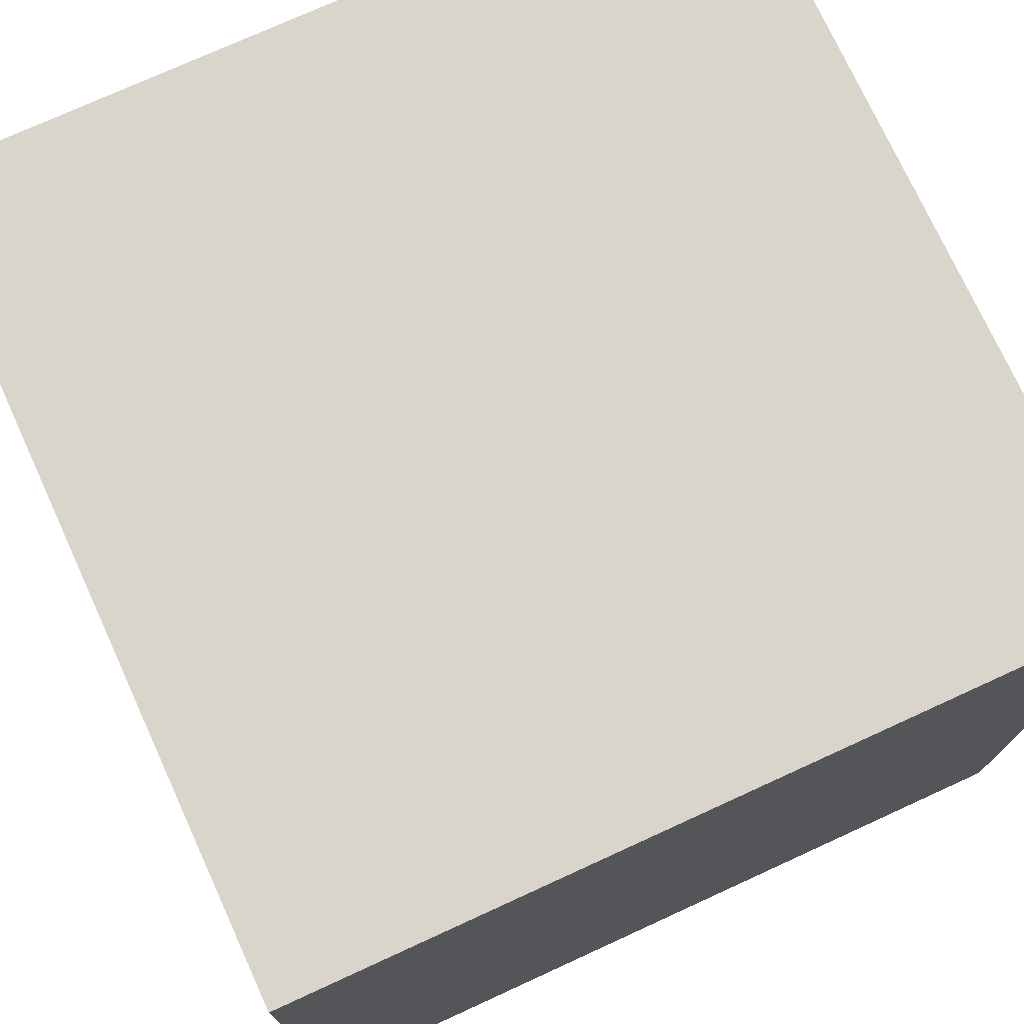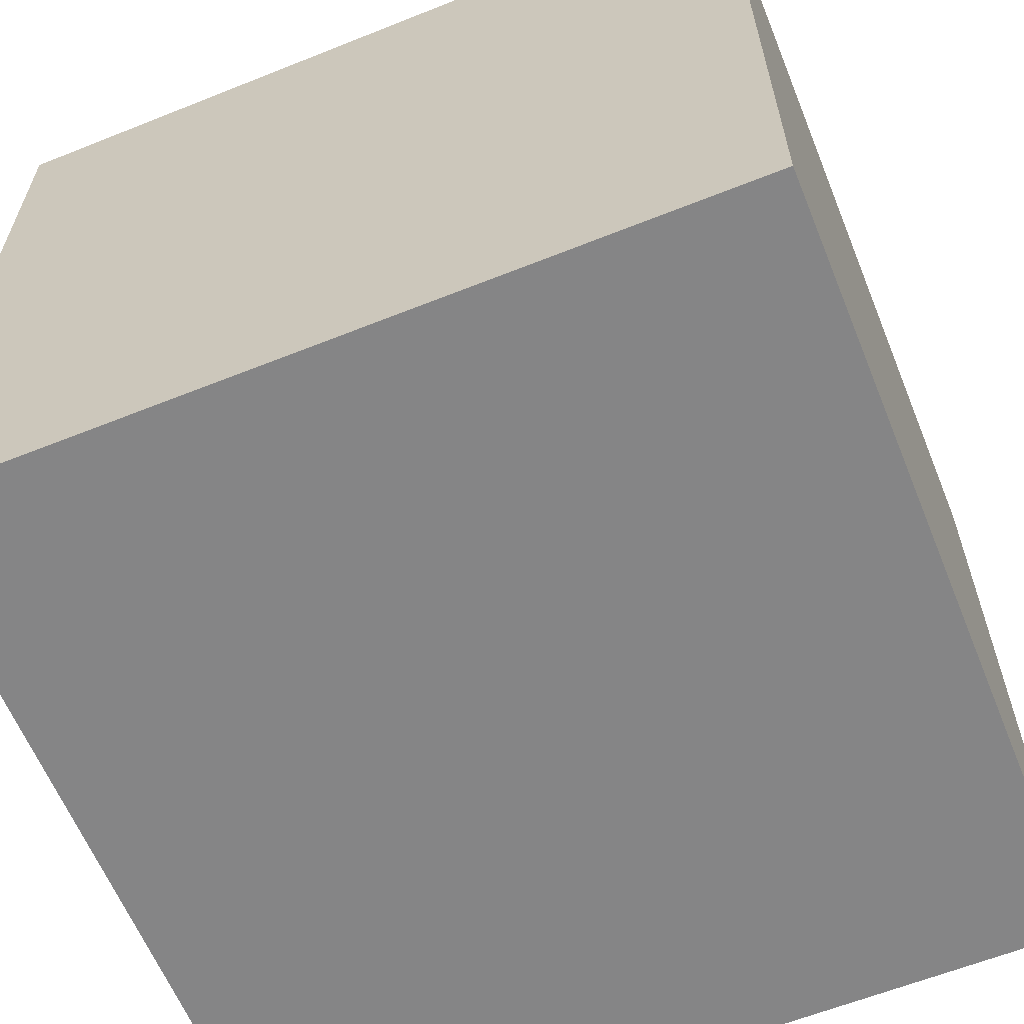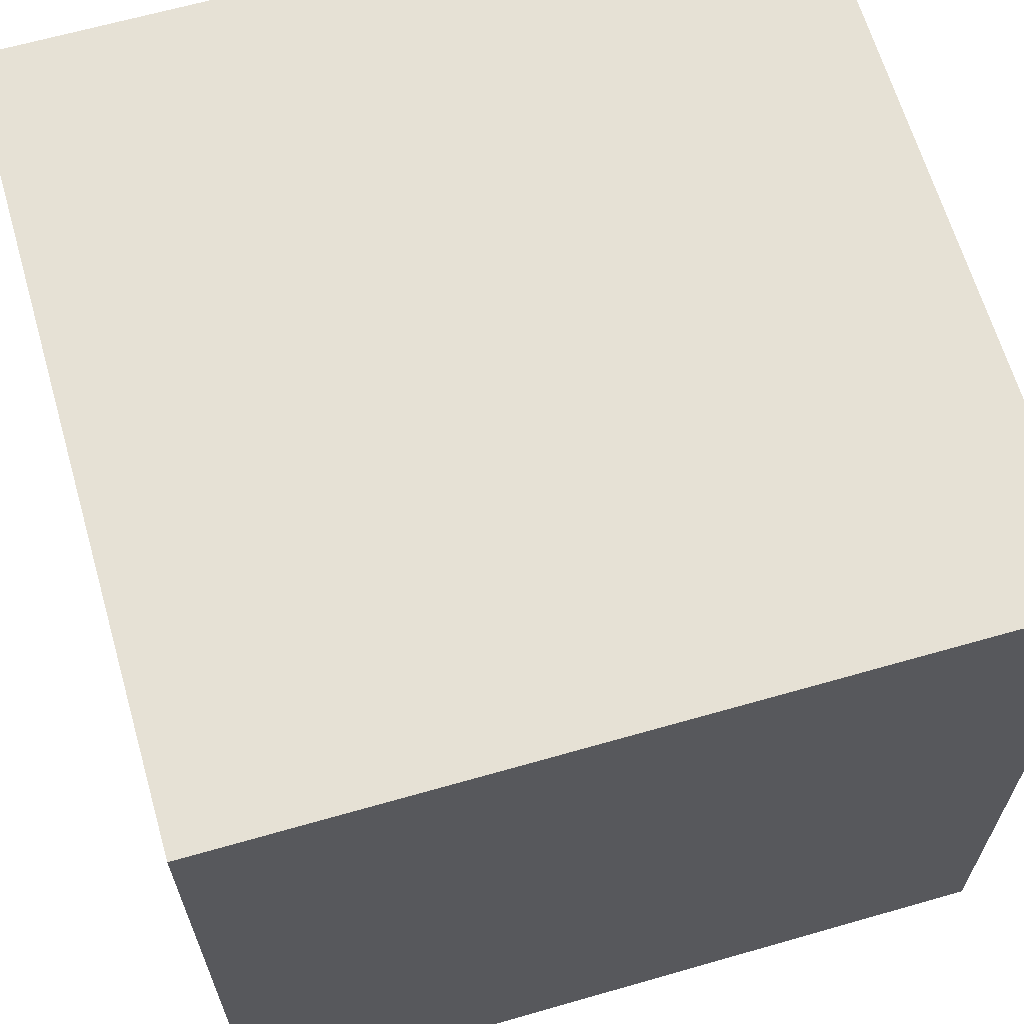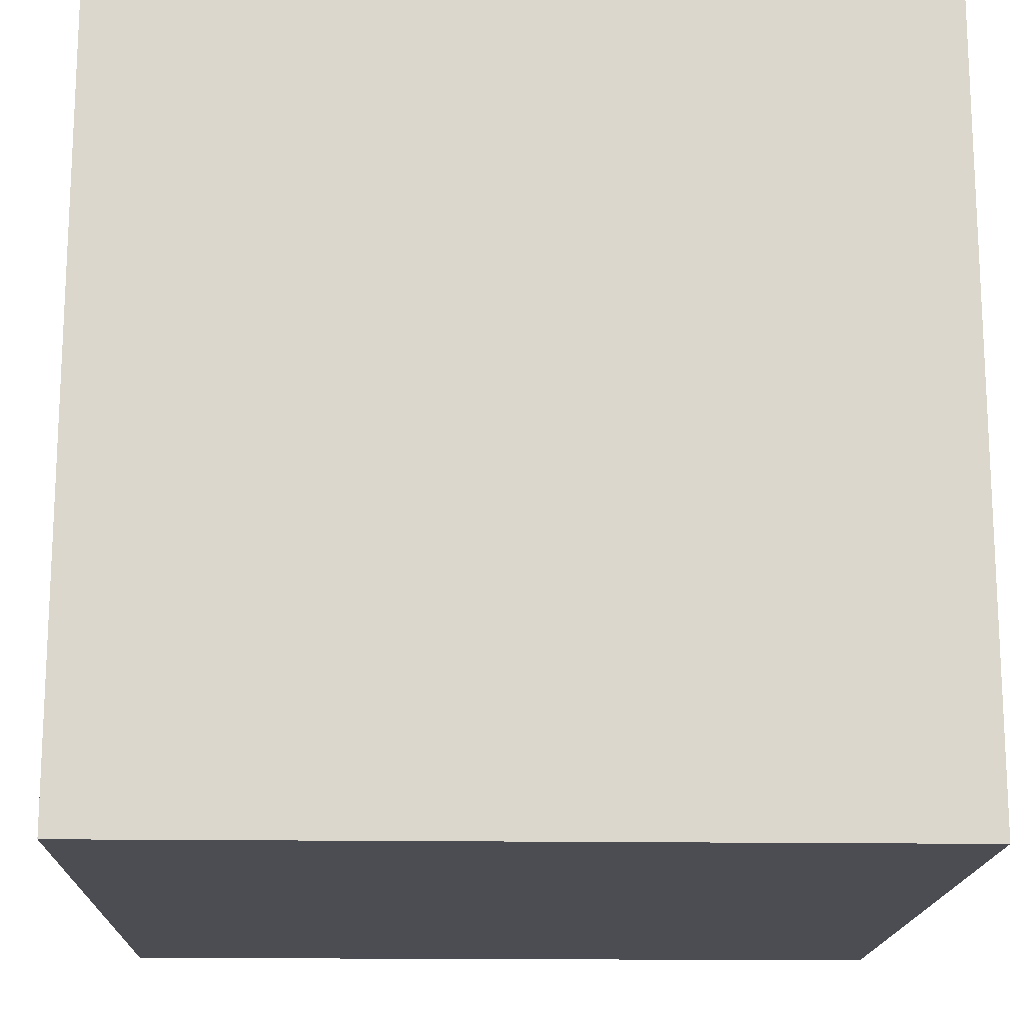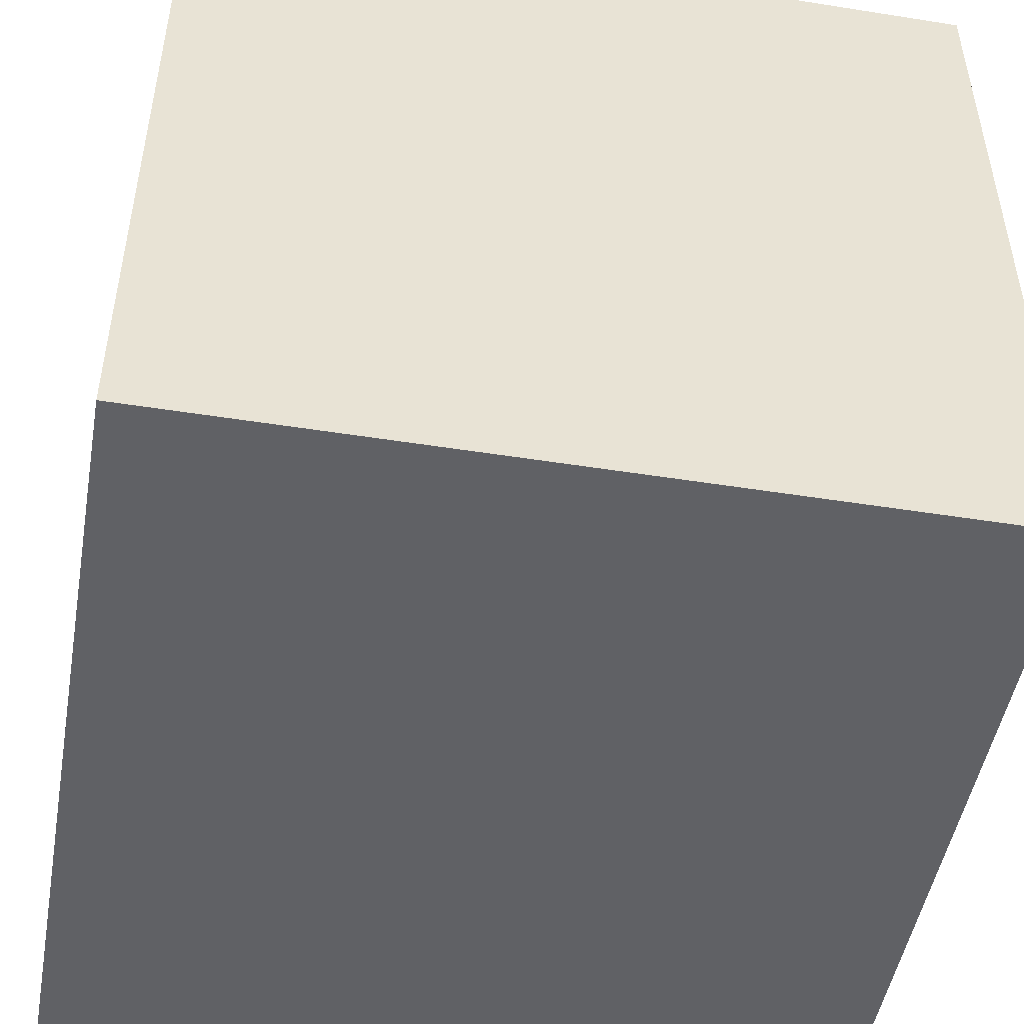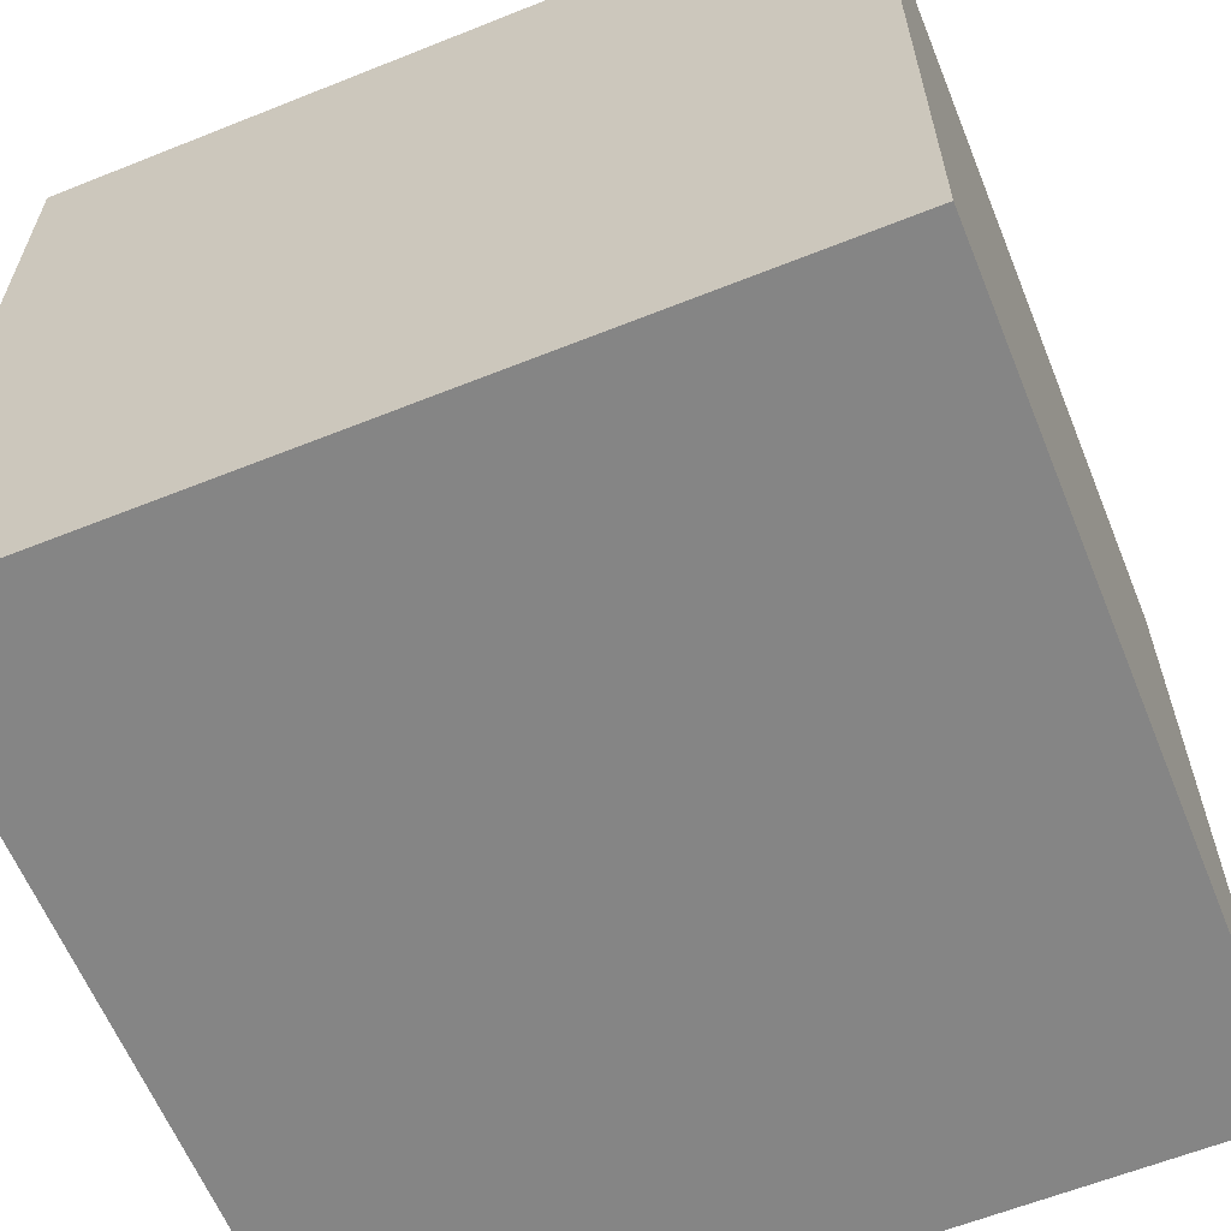
<metadata>
{"format":"obj","ext":"obj","renderer":"f3d","projection":"perspective","resolution":1024,"background":"white","views":[{"elev":74.7,"azim":-114.6,"up":"+Z"},{"elev":-61.9,"azim":-67.9,"up":"+Y"},{"elev":64.8,"azim":163.9,"up":"+Y"},{"elev":-16.4,"azim":-1.7,"up":"+Z"},{"elev":-49.0,"azim":-10.0,"up":"+Y"},{"elev":-61.8,"azim":112.1,"up":"+Z"}]}
</metadata>
<code>
o
v -0.8 0 0.8
v -0.8 0 -0.3
v -0.8 0 -0.8
v -0.8 1.6 0.8
v -0.8 1.6 -0.3
v -0.8 1.6 -0.8
v 0.8 0 0.8
v 0.8 0 -0.8
v 0.8 1.5 0.7
v 0.8 1.5 -0.7
v 0.8 1.6 0.8
v 0.8 1.6 0.7
v 0.8 1.6 -0.7
v 0.8 1.6 -0.8
v -0.8 0 0.8
v -0.8 1.6 0.8
v -0.7 0.1 0.8
v -0.7 1.6 0.8
v 0.7 0.1 0.8
v 0.7 1.6 0.8
v 0.8 0 0.8
v 0.8 1.6 0.8
v -0.8 0 -0.8
v -0.8 1.6 -0.8
v -0.3 0 -0.8
v -0.3 1.6 -0.8
v 0.8 0 -0.8
v 0.8 1.6 -0.8
v -0.8 0 0.8
v 0.8 0 0.8
v -0.8 0 -0.3
v -0.7 0 -0.3
v -0.7 0 -0.4
v -0.6 0 -0.4
v -0.6 0 -0.5
v -0.5 0 -0.5
v -0.5 0 -0.6
v -0.4 0 -0.6
v -0.4 0 -0.7
v -0.3 0 -0.7
v -0.8 0 -0.8
v -0.3 0 -0.8
v 0.8 0 -0.8
v -0.8 1.6 0.8
v -0.7 1.6 0.8
v 0.7 1.6 0.8
v 0.8 1.6 0.8
v 0.7 1.6 0.7
v 0.8 1.6 0.7
v -0.8 1.6 -0.3
v -0.7 1.6 -0.3
v -0.6 1.6 -0.3
v -0.7 1.6 -0.4
v -0.6 1.6 -0.4
v -0.5 1.6 -0.4
v -0.6 1.6 -0.5
v -0.5 1.6 -0.5
v -0.4 1.6 -0.5
v -0.5 1.6 -0.6
v -0.4 1.6 -0.6
v -0.3 1.6 -0.6
v -0.4 1.6 -0.7
v -0.3 1.6 -0.7
v 0.8 1.6 -0.7
v -0.8 1.6 -0.8
v -0.3 1.6 -0.8
v 0.8 1.6 -0.8
f 4 2 1
f 5 3 2
f 5 2 4
f 6 3 5
f 7 8 9
f 9 8 10
f 7 9 11
f 9 10 12
f 11 9 12
f 10 8 13
f 12 10 13
f 13 8 14
f 17 16 15
f 18 16 17
f 19 17 15
f 19 18 17
f 20 18 19
f 21 19 15
f 21 20 19
f 22 20 21
f 23 24 25
f 25 24 26
f 25 26 27
f 27 26 28
f 31 30 29
f 32 30 31
f 33 32 31
f 33 30 32
f 34 30 33
f 35 34 33
f 35 30 34
f 36 30 35
f 37 36 35
f 37 30 36
f 38 30 37
f 39 38 37
f 39 30 38
f 40 30 39
f 41 33 31
f 41 35 33
f 41 40 39
f 41 39 37
f 41 37 35
f 42 30 40
f 42 40 41
f 43 30 42
f 45 46 48
f 46 47 48
f 48 47 49
f 44 45 50
f 45 48 51
f 50 45 51
f 48 49 51
f 51 49 52
f 50 51 53
f 51 52 53
f 52 49 54
f 53 52 54
f 54 49 55
f 53 54 56
f 54 55 56
f 55 49 57
f 56 55 57
f 57 49 58
f 56 57 59
f 57 58 59
f 58 49 60
f 59 58 60
f 60 49 61
f 59 60 62
f 60 61 62
f 61 49 63
f 62 61 63
f 63 49 64
f 50 53 65
f 53 56 65
f 56 59 65
f 62 63 65
f 59 62 65
f 63 64 66
f 65 63 66
f 66 64 67

</code>
